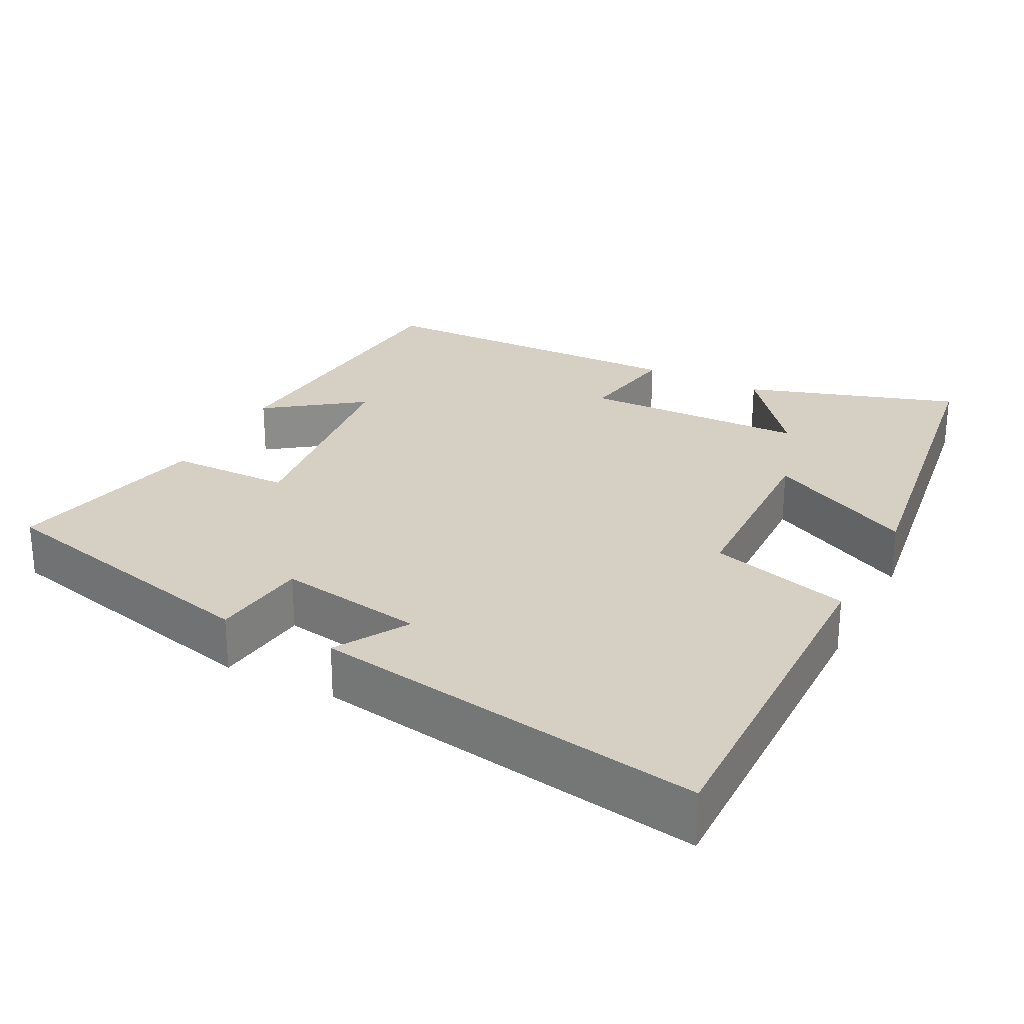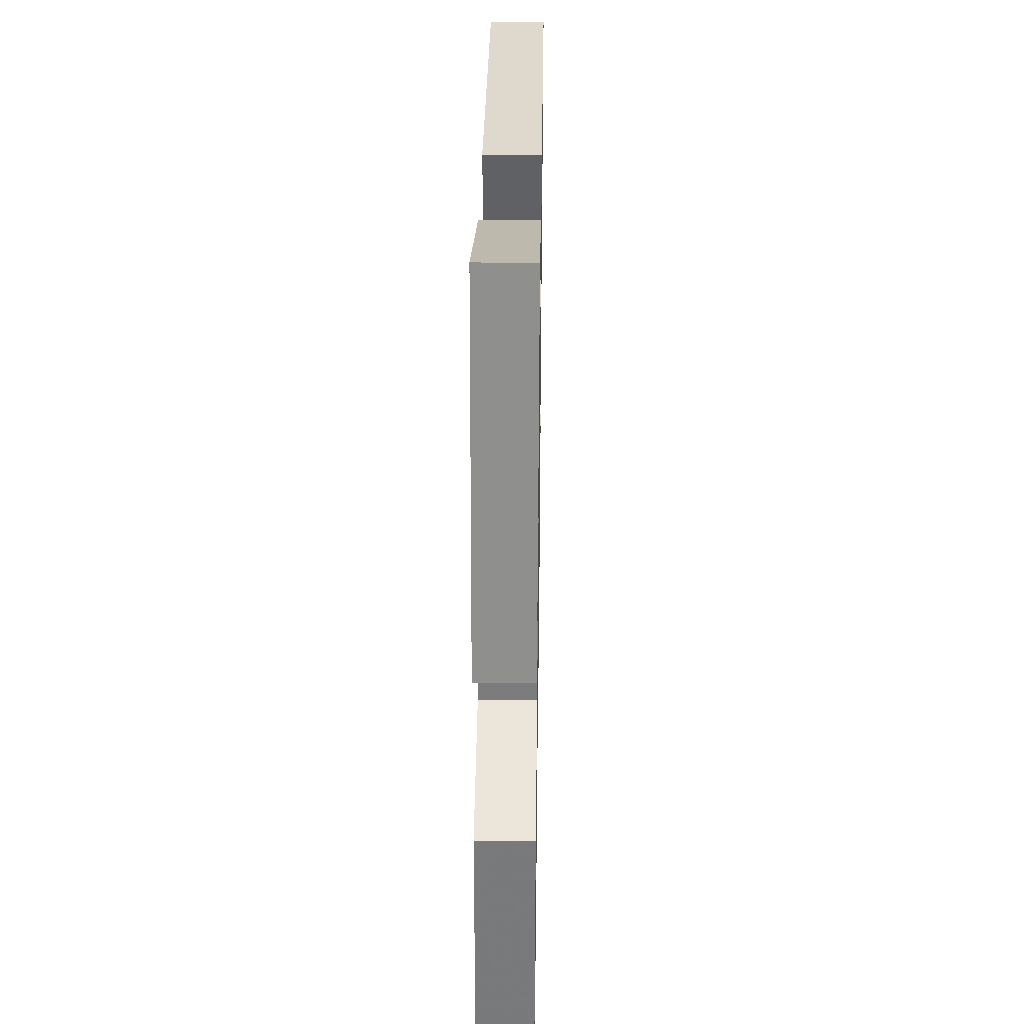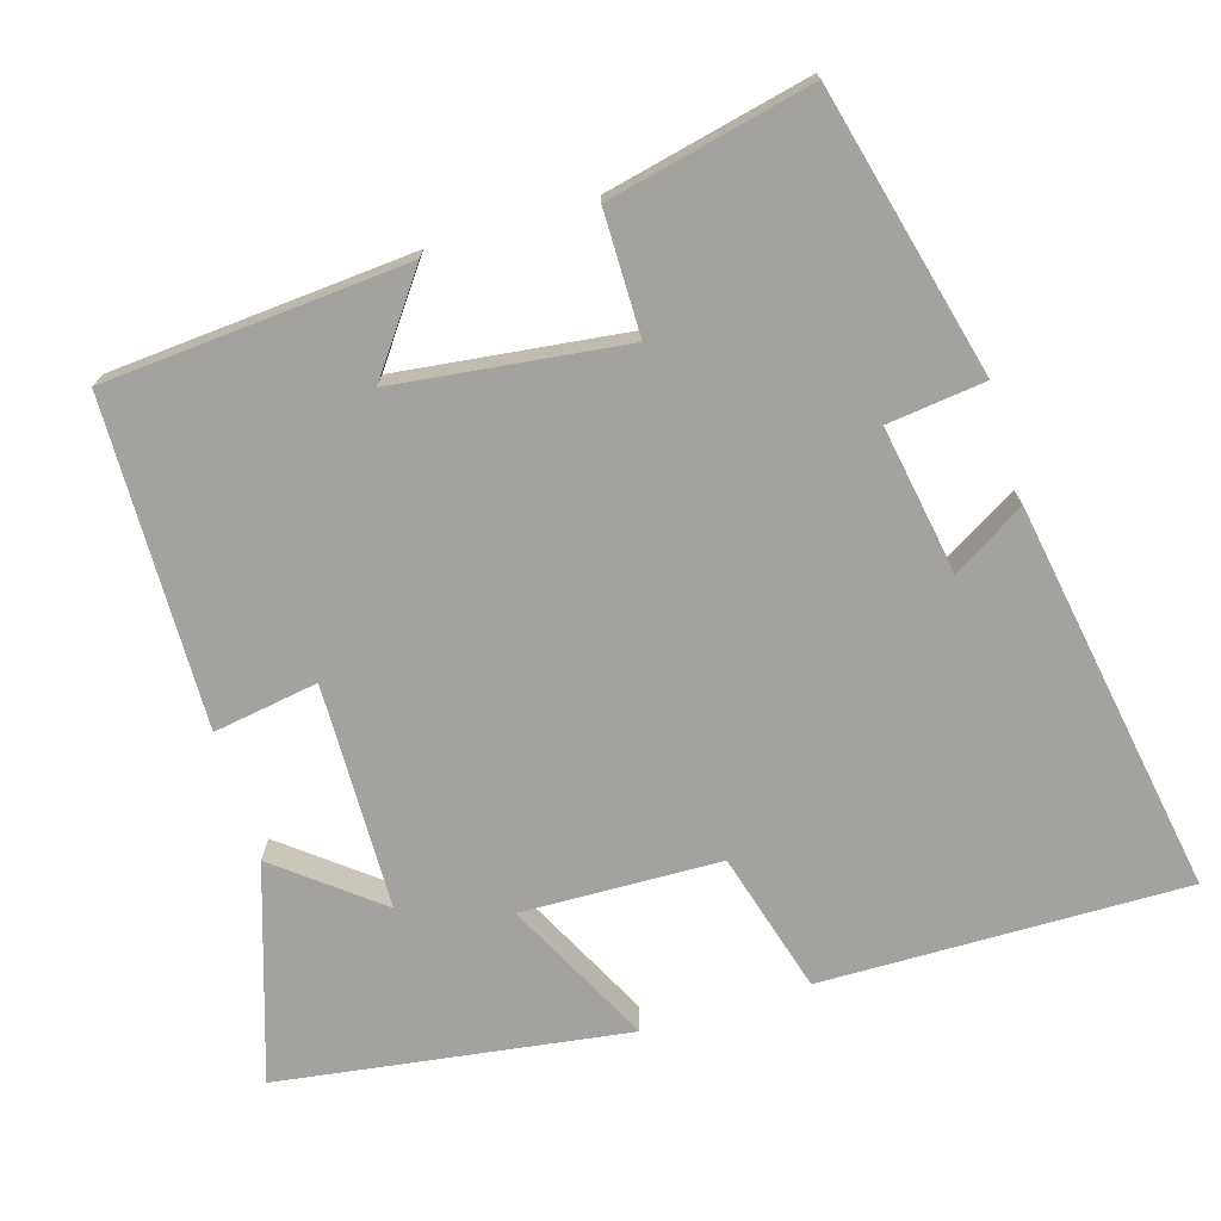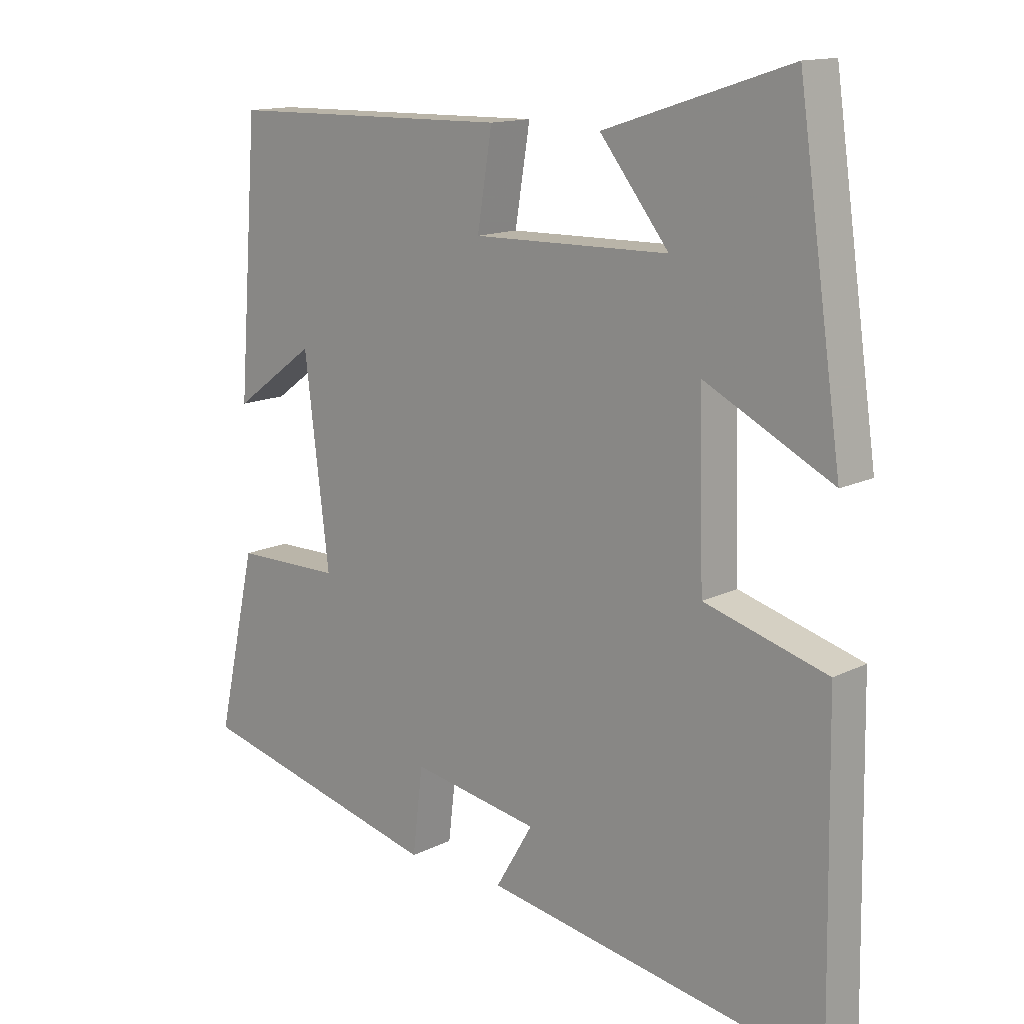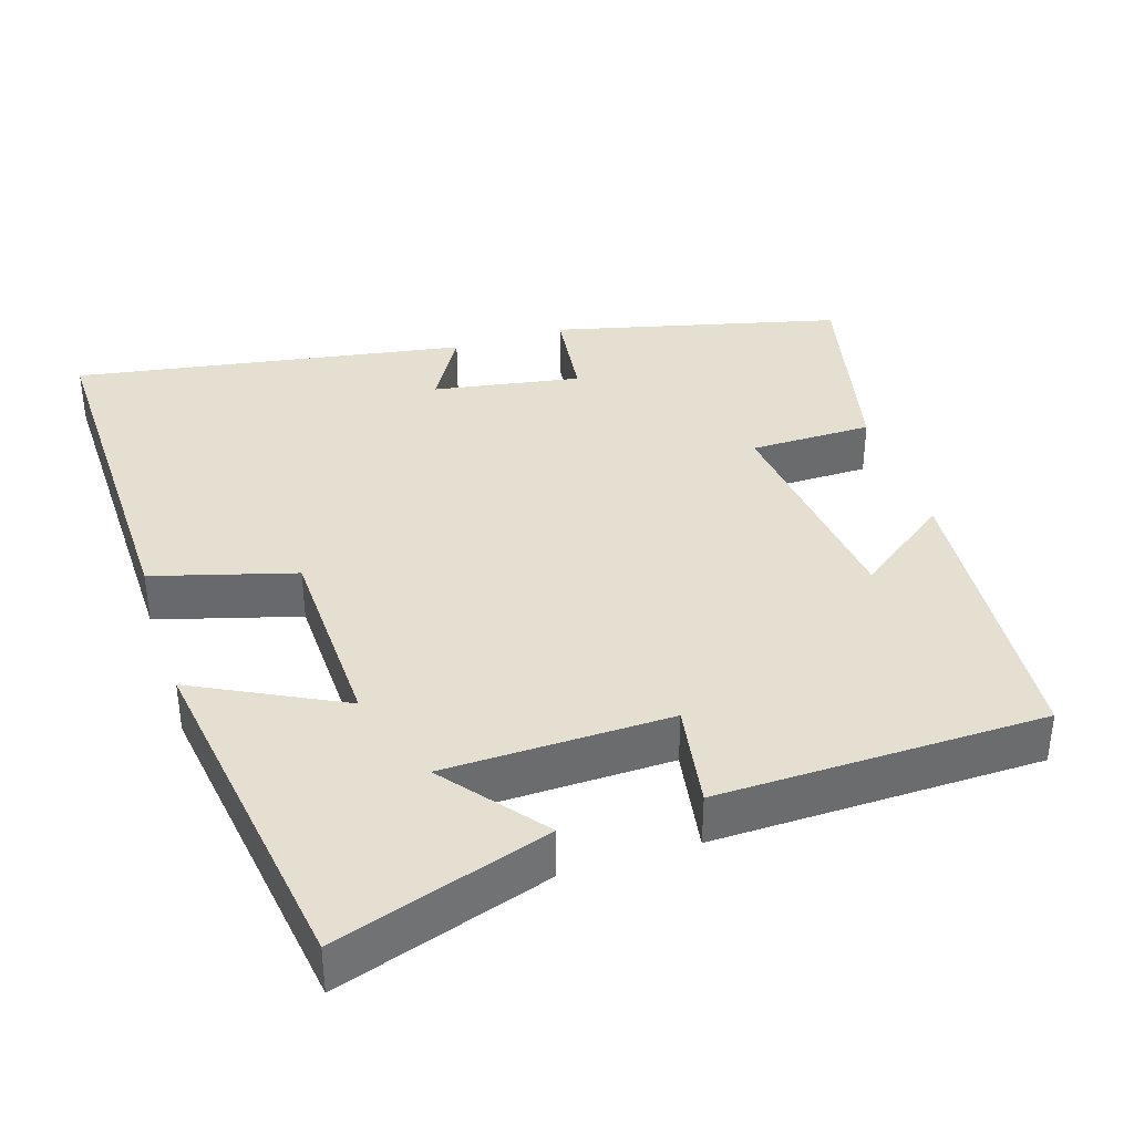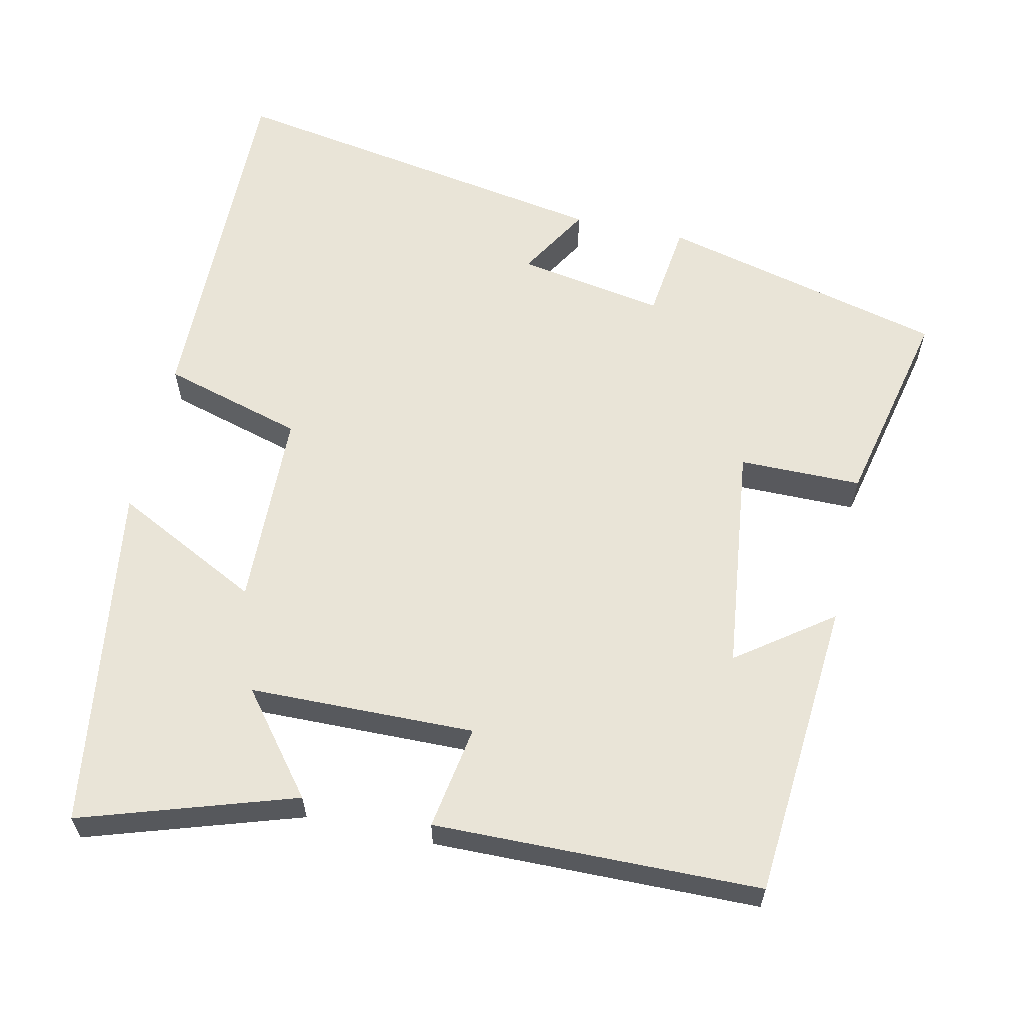
<metadata>
{"format":"obj","ext":"obj","renderer":"f3d","projection":"perspective","resolution":1024,"background":"white","views":[{"elev":26.3,"azim":-152.8,"up":"+Y"},{"elev":32.9,"azim":-89.1,"up":"+Z"},{"elev":-72.6,"azim":106.9,"up":"+Y"},{"elev":14.0,"azim":-137.7,"up":"+Z"},{"elev":37.3,"azim":-17.7,"up":"+Y"},{"elev":60.8,"azim":12.5,"up":"+Y"}]}
</metadata>
<code>
v -0.508 0.07 -0.589
v -0.5 0.07 -0.098
v -0.31 0.07 -0.044
v -0.302 0.07 0.224
v -0.5 0.07 0.124
v -0.432 0.07 0.593
v -0.145 0.07 0.5
v -0.252 0.07 0.365
v 0.052 0.07 0.359
v 0.029 0.07 0.5
v 0.469 0.07 0.492
v 0.5 0.07 0.085
v 0.373 0.07 0.178
v 0.335 0.07 -0.13
v 0.5 0.07 -0.131
v 0.561 0.07 -0.405
v 0.176 0.07 -0.5
v 0.16 0.07 -0.368
v -0.038 0.07 -0.402
v 0.02 0.07 -0.5
v -0.508 0 -0.589
v -0.5 0 -0.098
v -0.31 0 -0.044
v -0.302 0 0.224
v -0.5 0 0.124
v -0.432 0 0.593
v -0.145 0 0.5
v -0.252 0 0.365
v 0.052 0 0.359
v 0.029 0 0.5
v 0.469 0 0.492
v 0.5 0 0.085
v 0.373 0 0.178
v 0.335 0 -0.13
v 0.5 0 -0.131
v 0.561 0 -0.405
v 0.176 0 -0.5
v 0.16 0 -0.368
v -0.038 0 -0.402
v 0.02 0 -0.5
f 19 20 1 2
f 18 19 2 3
f 15 16 17 18
f 14 15 18
f 13 14 18 3
f 10 11 12 13
f 9 10 13
f 8 9 13 3
f 5 6 7 8
f 4 5 8
f 3 4 8
f 22 21 40 39
f 23 22 39 38
f 38 37 36 35
f 38 35 34
f 23 38 34 33
f 33 32 31 30
f 33 30 29
f 23 33 29 28
f 28 27 26 25
f 28 25 24
f 28 24 23
f 1 21 22 2
f 2 22 23 3
f 3 23 24 4
f 4 24 25 5
f 5 25 26 6
f 6 26 27 7
f 7 27 28 8
f 8 28 29 9
f 9 29 30 10
f 10 30 31 11
f 11 31 32 12
f 12 32 33 13
f 13 33 34 14
f 14 34 35 15
f 15 35 36 16
f 16 36 37 17
f 17 37 38 18
f 18 38 39 19
f 19 39 40 20
f 20 40 21 1

</code>
